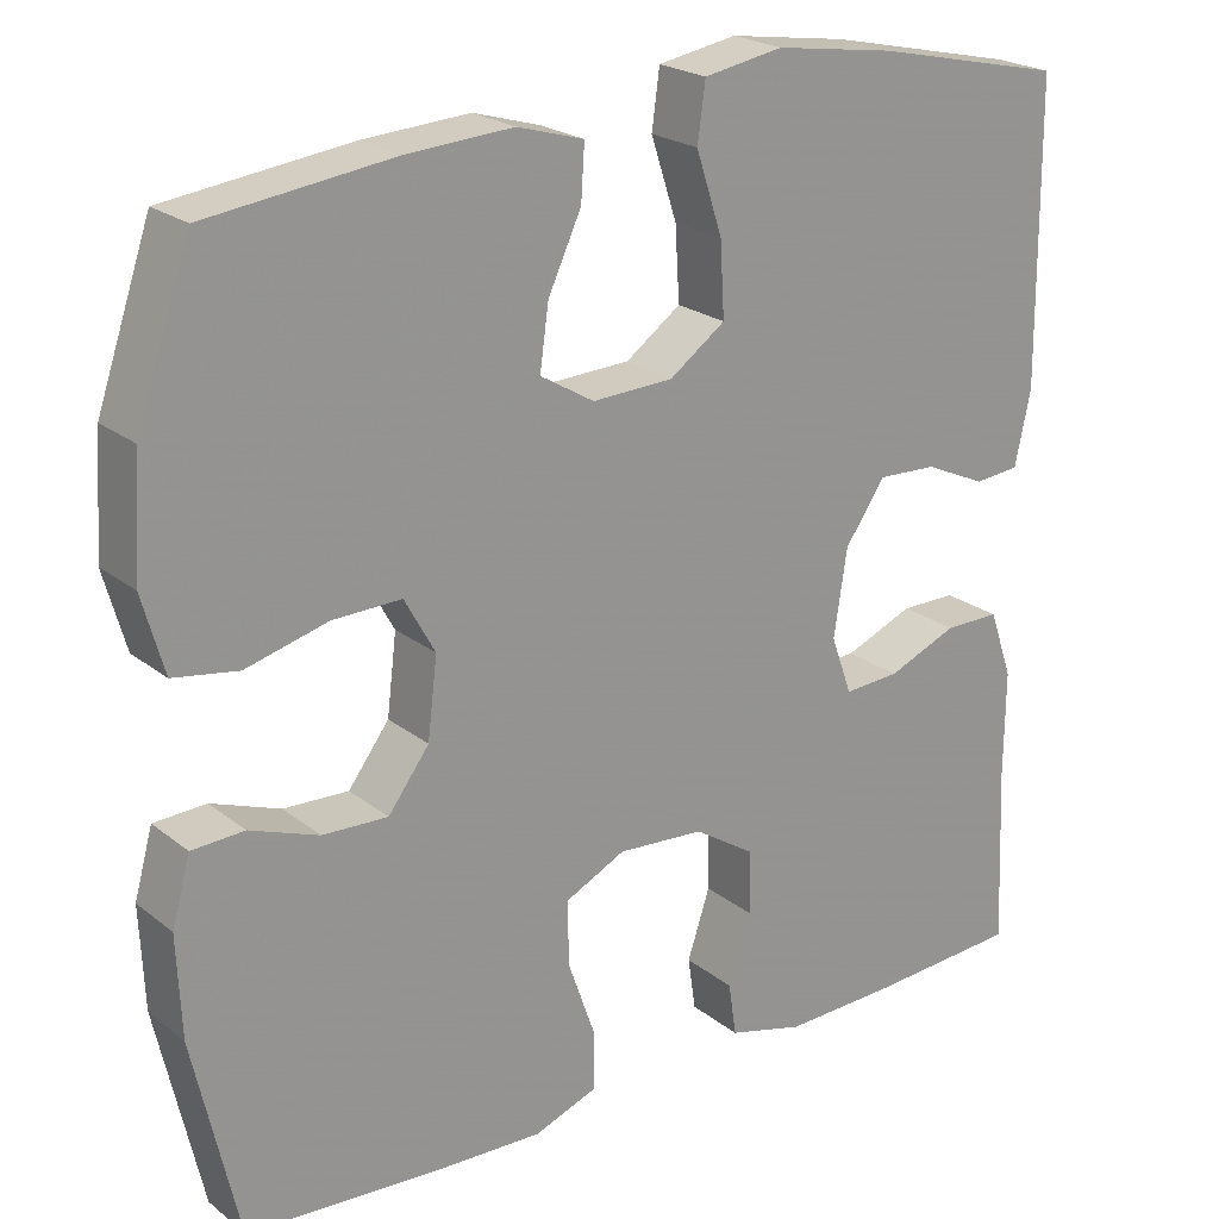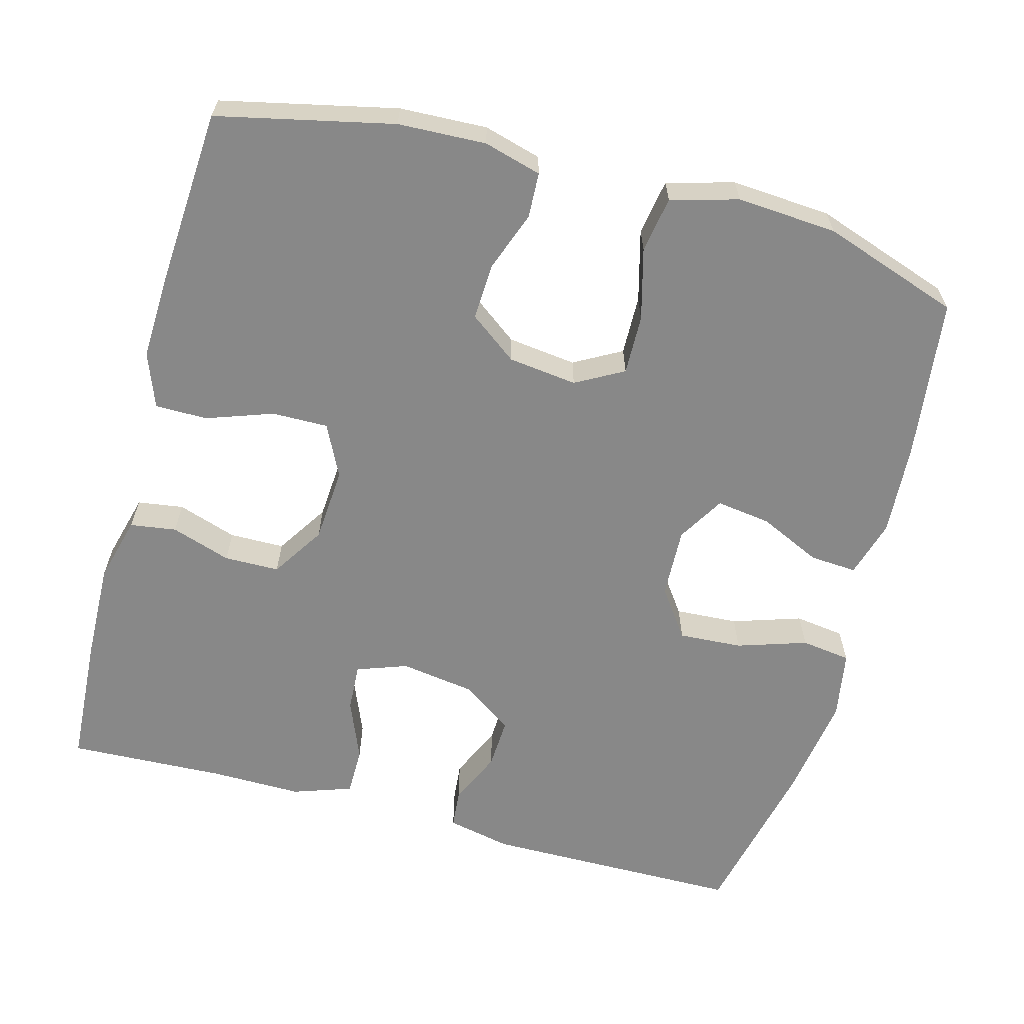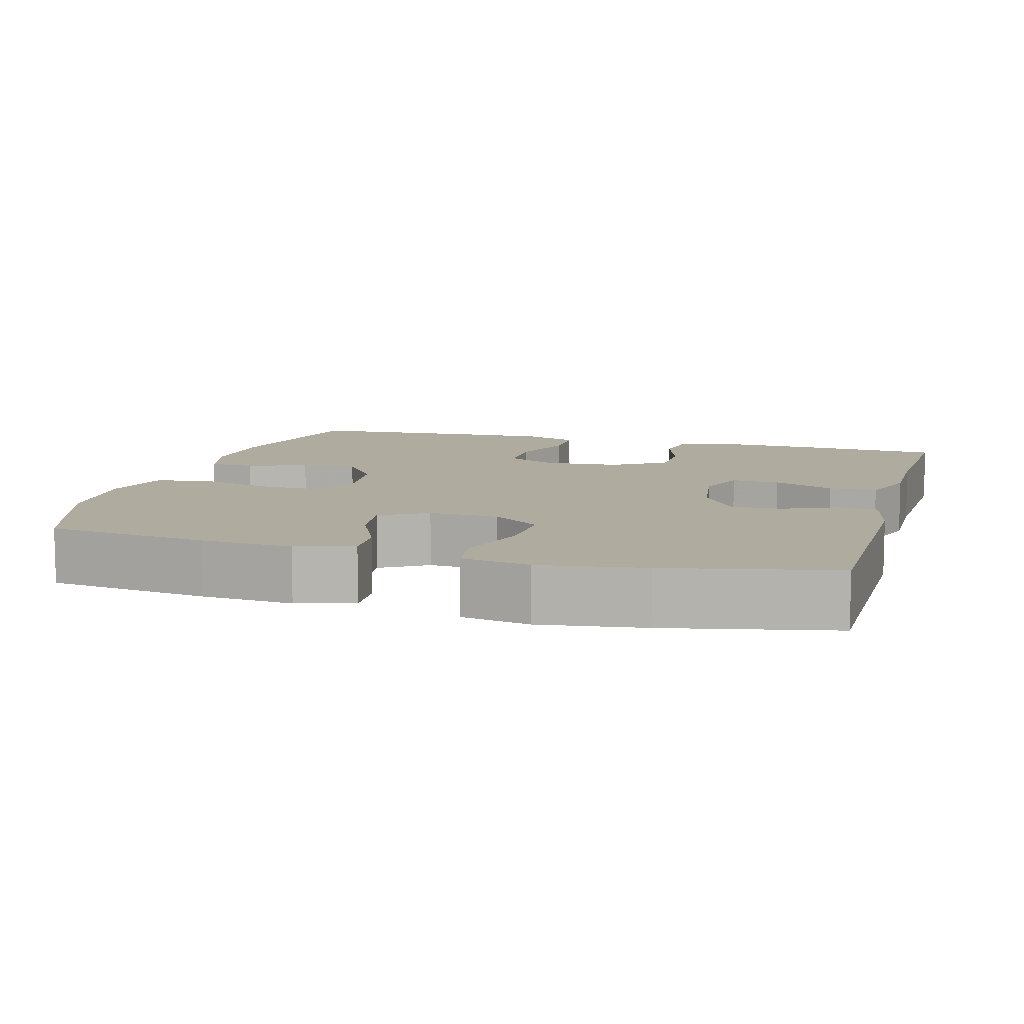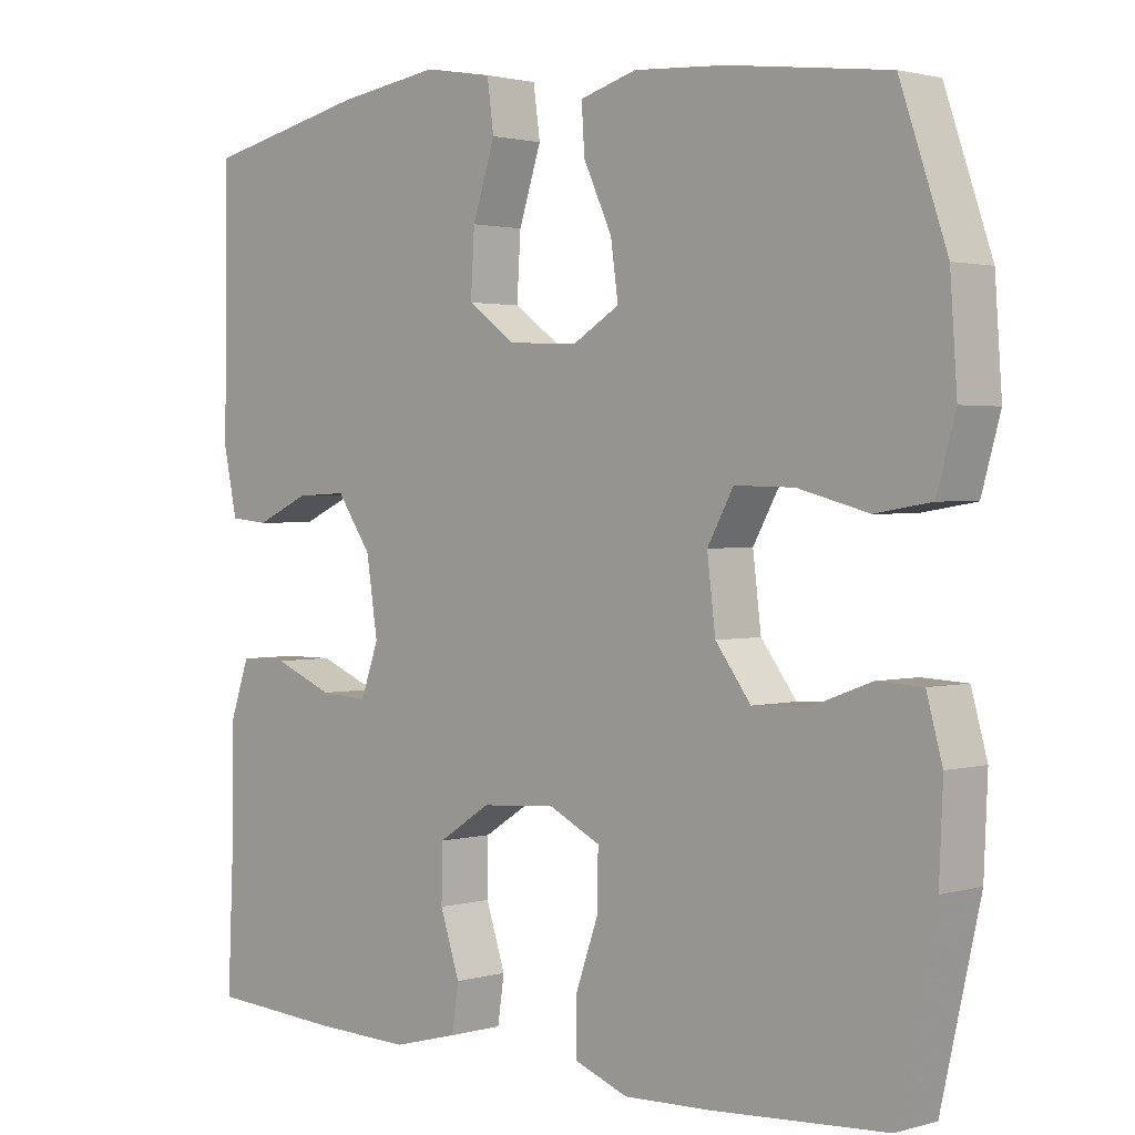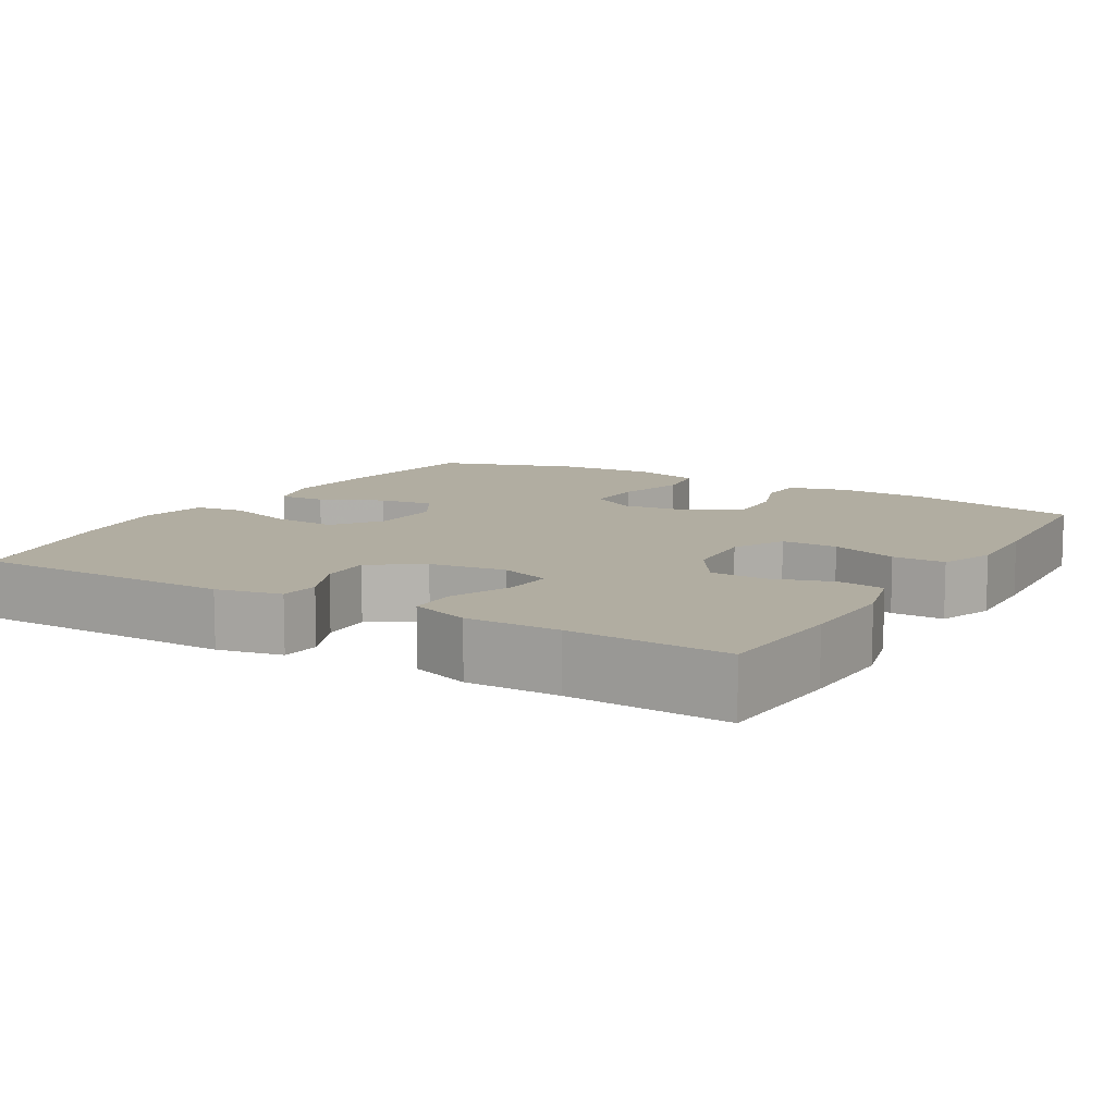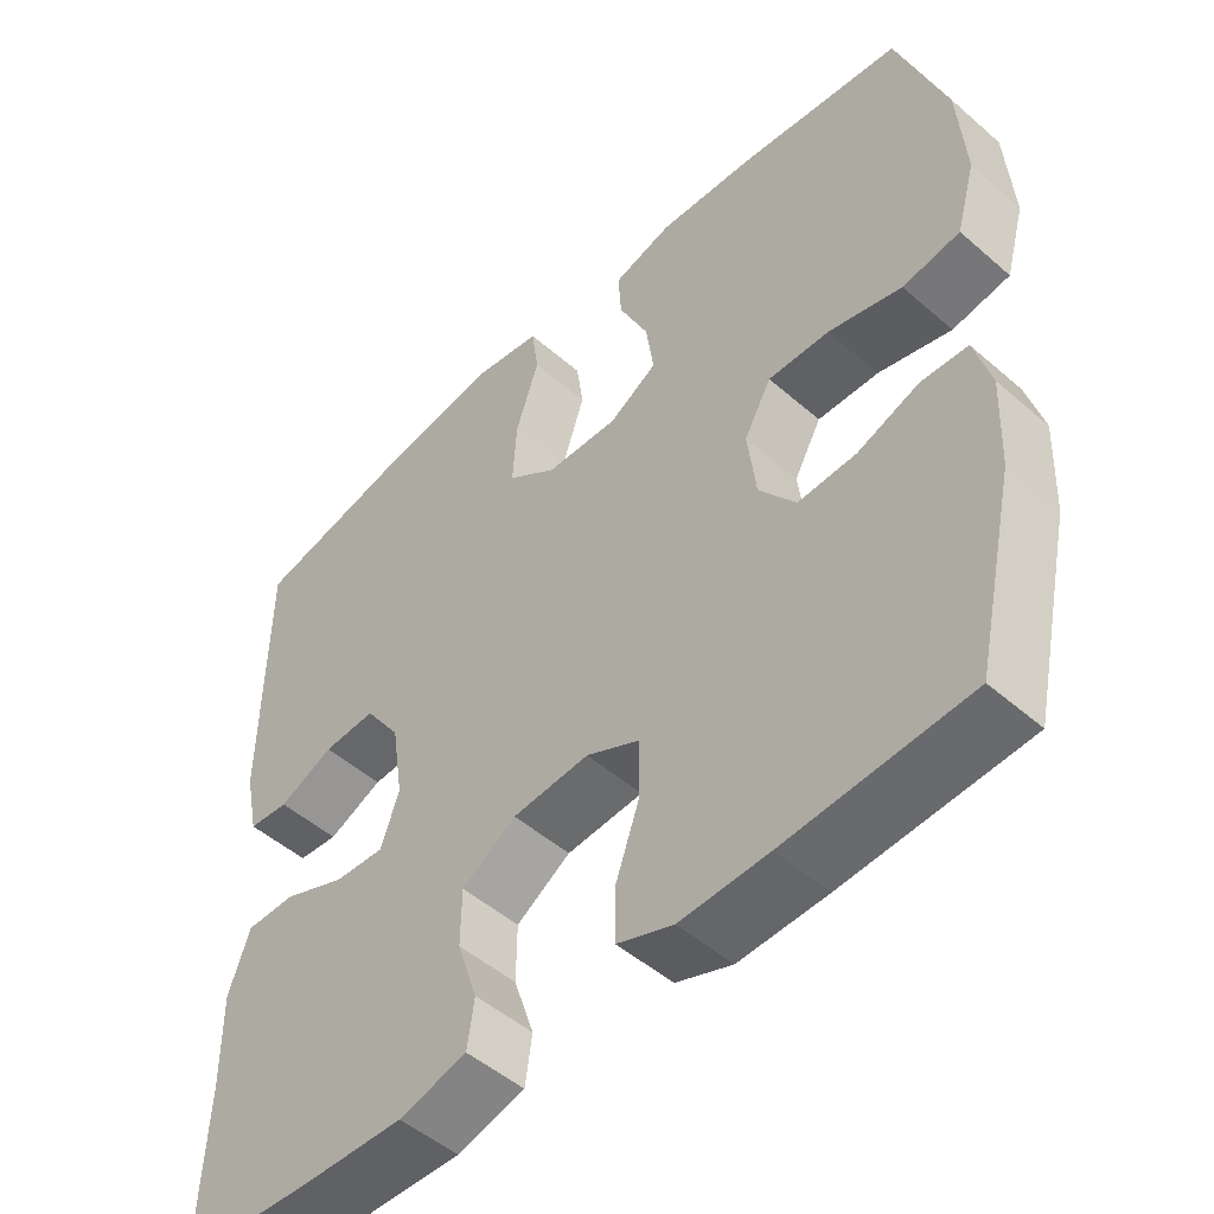
<metadata>
{"format":"obj","ext":"obj","renderer":"f3d","projection":"perspective","resolution":1024,"background":"white","views":[{"elev":22.3,"azim":-37.0,"up":"+Z"},{"elev":-62.7,"azim":-105.2,"up":"+Y"},{"elev":9.6,"azim":15.8,"up":"+Y"},{"elev":1.7,"azim":-135.5,"up":"+Z"},{"elev":10.3,"azim":120.7,"up":"+Y"},{"elev":-50.1,"azim":-133.7,"up":"+Z"}]}
</metadata>
<code>
v 0.5 0.07 0.5
v 0.503 0.07 0.158
v 0.485 0.07 0.073
v 0.433 0.07 0.068
v 0.362 0.07 0.1
v 0.294 0.07 0.103
v 0.248 0.07 0.036
v 0.233 0.07 -0.063
v 0.257 0.07 -0.13
v 0.321 0.07 -0.126
v 0.401 0.07 -0.093
v 0.465 0.07 -0.093
v 0.492 0.07 -0.171
v 0.491 0.07 -0.292
v 0.5 0.07 -0.5
v 0.326 0.07 -0.511
v 0.196 0.07 -0.515
v 0.109 0.07 -0.492
v 0.1 0.07 -0.431
v 0.126 0.07 -0.352
v 0.125 0.07 -0.279
v 0.055 0.07 -0.234
v -0.044 0.07 -0.227
v -0.113 0.07 -0.261
v -0.112 0.07 -0.335
v -0.081 0.07 -0.423
v -0.081 0.07 -0.492
v -0.153 0.07 -0.519
v -0.266 0.07 -0.515
v -0.5 0.07 -0.5
v -0.552 0.07 -0.268
v -0.557 0.07 -0.152
v -0.536 0.07 -0.076
v -0.476 0.07 -0.073
v -0.397 0.07 -0.102
v -0.322 0.07 -0.105
v -0.275 0.07 -0.042
v -0.264 0.07 0.049
v -0.299 0.07 0.112
v -0.378 0.07 0.11
v -0.472 0.07 0.085
v -0.546 0.07 0.097
v -0.571 0.07 0.186
v -0.562 0.07 0.318
v -0.5 0.07 0.5
v -0.287 0.07 0.527
v -0.165 0.07 0.535
v -0.089 0.07 0.513
v -0.093 0.07 0.451
v -0.131 0.07 0.369
v -0.141 0.07 0.297
v -0.079 0.07 0.26
v 0.014 0.07 0.264
v 0.078 0.07 0.31
v 0.073 0.07 0.394
v 0.043 0.07 0.486
v 0.052 0.07 0.552
v 0.143 0.07 0.568
v 0.28 0.07 0.548
v 0.5 0 0.5
v 0.503 0 0.158
v 0.485 0 0.073
v 0.433 0 0.068
v 0.362 0 0.1
v 0.294 0 0.103
v 0.248 0 0.036
v 0.233 0 -0.063
v 0.257 0 -0.13
v 0.321 0 -0.126
v 0.401 0 -0.093
v 0.465 0 -0.093
v 0.492 0 -0.171
v 0.491 0 -0.292
v 0.5 0 -0.5
v 0.326 0 -0.511
v 0.196 0 -0.515
v 0.109 0 -0.492
v 0.1 0 -0.431
v 0.126 0 -0.352
v 0.125 0 -0.279
v 0.055 0 -0.234
v -0.044 0 -0.227
v -0.113 0 -0.261
v -0.112 0 -0.335
v -0.081 0 -0.423
v -0.081 0 -0.492
v -0.153 0 -0.519
v -0.266 0 -0.515
v -0.5 0 -0.5
v -0.552 0 -0.268
v -0.557 0 -0.152
v -0.536 0 -0.076
v -0.476 0 -0.073
v -0.397 0 -0.102
v -0.322 0 -0.105
v -0.275 0 -0.042
v -0.264 0 0.049
v -0.299 0 0.112
v -0.378 0 0.11
v -0.472 0 0.085
v -0.546 0 0.097
v -0.571 0 0.186
v -0.562 0 0.318
v -0.5 0 0.5
v -0.287 0 0.527
v -0.165 0 0.535
v -0.089 0 0.513
v -0.093 0 0.451
v -0.131 0 0.369
v -0.141 0 0.297
v -0.079 0 0.26
v 0.014 0 0.264
v 0.078 0 0.31
v 0.073 0 0.394
v 0.043 0 0.486
v 0.052 0 0.552
v 0.143 0 0.568
v 0.28 0 0.548
f 3 4 5
f 2 3 5
f 1 2 5
f 59 1 5
f 58 59 5
f 57 58 5
f 56 57 5
f 55 56 5
f 54 55 5 6
f 53 54 6 7
f 52 53 7 8
f 51 52 8 9
f 48 49 50
f 47 48 50
f 46 47 50
f 45 46 50
f 44 45 50
f 43 44 50
f 42 43 50
f 41 42 50
f 40 41 50
f 39 40 50 51
f 38 39 51 9
f 33 34 35
f 32 33 35
f 31 32 35
f 30 31 35
f 29 30 35
f 28 29 35
f 27 28 35
f 26 27 35
f 25 26 35
f 24 25 35 36
f 23 24 36 37
f 18 19 20
f 17 18 20
f 16 17 20
f 15 16 20
f 14 15 20
f 14 20 21
f 13 14 21
f 12 13 21
f 11 12 21
f 10 11 21
f 9 10 21 22
f 23 37 38
f 22 23 38
f 9 22 38
f 64 63 62
f 64 62 61
f 64 61 60
f 64 60 118
f 64 118 117
f 64 117 116
f 64 116 115
f 64 115 114
f 65 64 114 113
f 66 65 113 112
f 67 66 112 111
f 68 67 111 110
f 109 108 107
f 109 107 106
f 109 106 105
f 109 105 104
f 109 104 103
f 109 103 102
f 109 102 101
f 109 101 100
f 109 100 99
f 110 109 99 98
f 68 110 98 97
f 94 93 92
f 94 92 91
f 94 91 90
f 94 90 89
f 94 89 88
f 94 88 87
f 94 87 86
f 94 86 85
f 94 85 84
f 95 94 84 83
f 96 95 83 82
f 79 78 77
f 79 77 76
f 79 76 75
f 79 75 74
f 79 74 73
f 80 79 73
f 80 73 72
f 80 72 71
f 80 71 70
f 80 70 69
f 81 80 69 68
f 97 96 82
f 97 82 81
f 97 81 68
f 1 60 61 2
f 2 61 62 3
f 3 62 63 4
f 4 63 64 5
f 5 64 65 6
f 6 65 66 7
f 7 66 67 8
f 8 67 68 9
f 9 68 69 10
f 10 69 70 11
f 11 70 71 12
f 12 71 72 13
f 13 72 73 14
f 14 73 74 15
f 15 74 75 16
f 16 75 76 17
f 17 76 77 18
f 18 77 78 19
f 19 78 79 20
f 20 79 80 21
f 21 80 81 22
f 22 81 82 23
f 23 82 83 24
f 24 83 84 25
f 25 84 85 26
f 26 85 86 27
f 27 86 87 28
f 28 87 88 29
f 29 88 89 30
f 30 89 90 31
f 31 90 91 32
f 32 91 92 33
f 33 92 93 34
f 34 93 94 35
f 35 94 95 36
f 36 95 96 37
f 37 96 97 38
f 38 97 98 39
f 39 98 99 40
f 40 99 100 41
f 41 100 101 42
f 42 101 102 43
f 43 102 103 44
f 44 103 104 45
f 45 104 105 46
f 46 105 106 47
f 47 106 107 48
f 48 107 108 49
f 49 108 109 50
f 50 109 110 51
f 51 110 111 52
f 52 111 112 53
f 53 112 113 54
f 54 113 114 55
f 55 114 115 56
f 56 115 116 57
f 57 116 117 58
f 58 117 118 59
f 59 118 60 1

</code>
